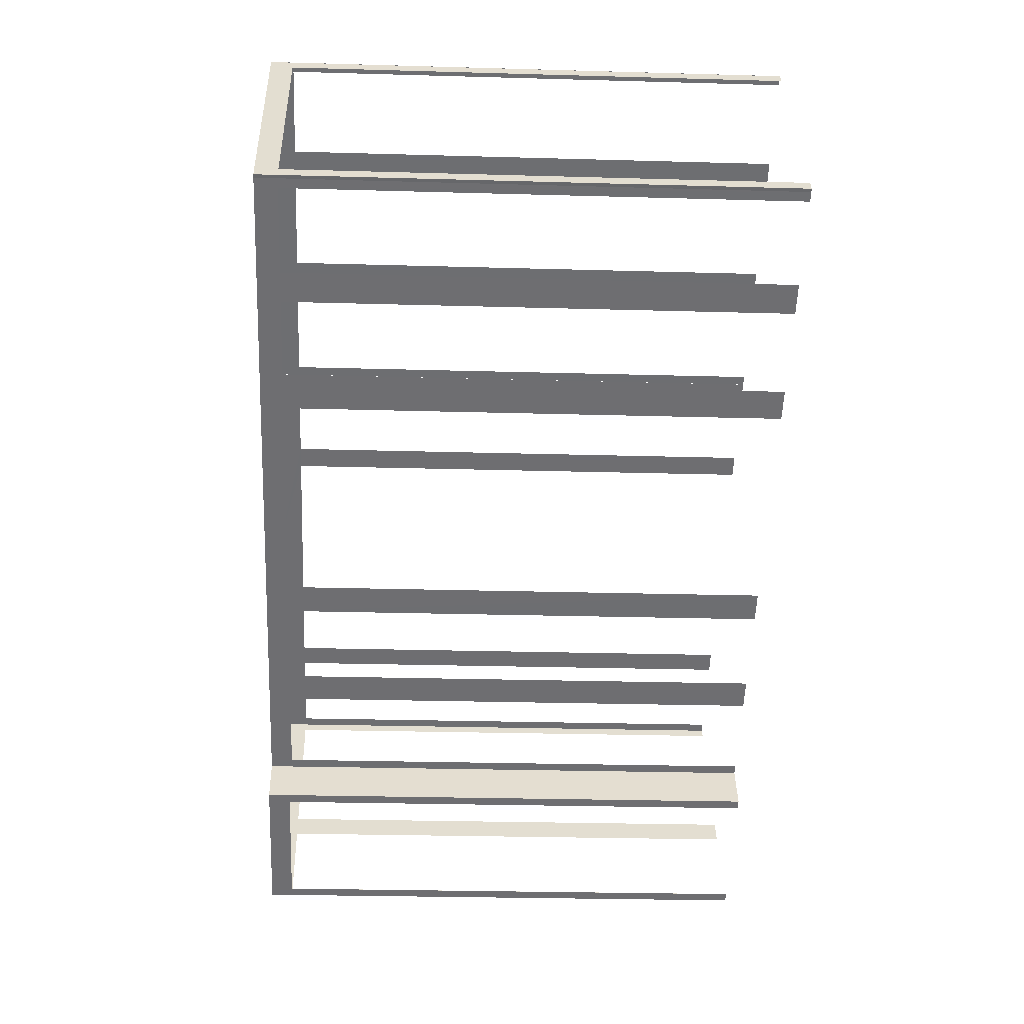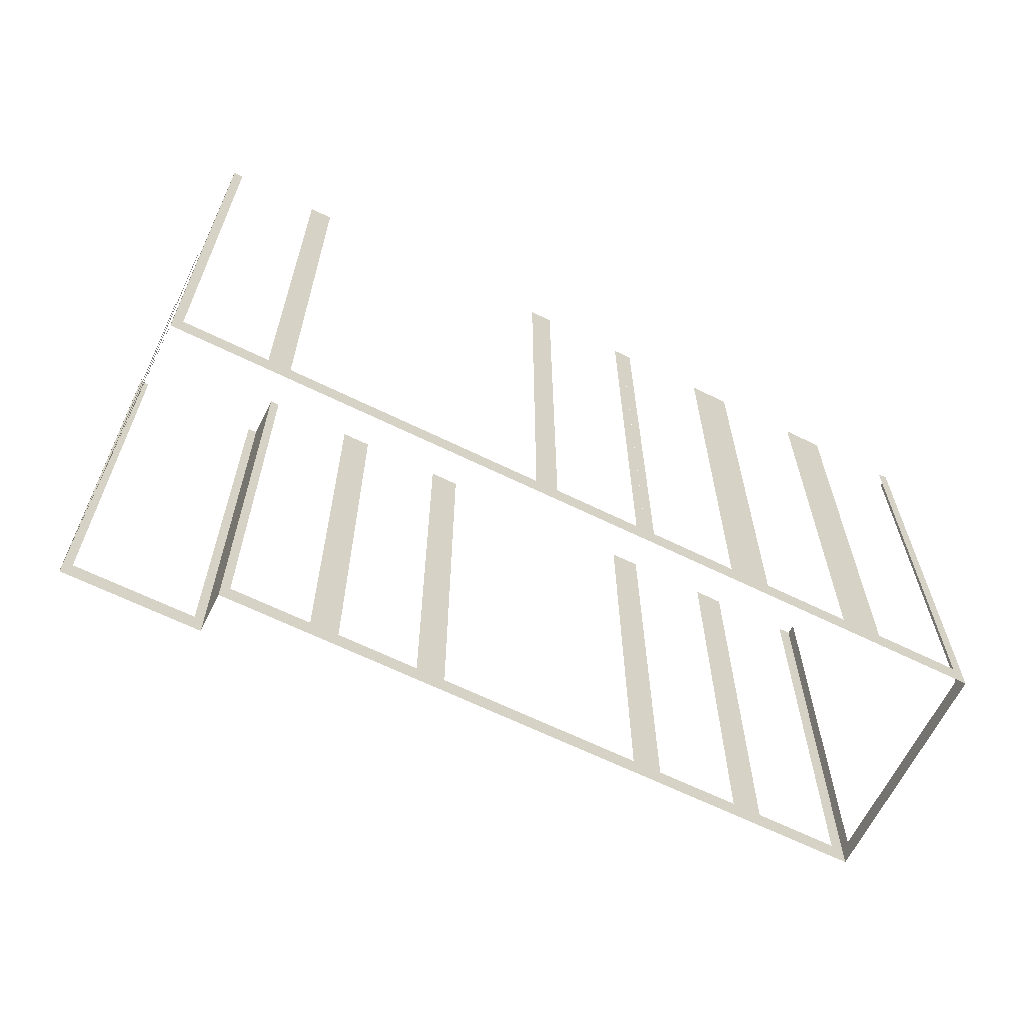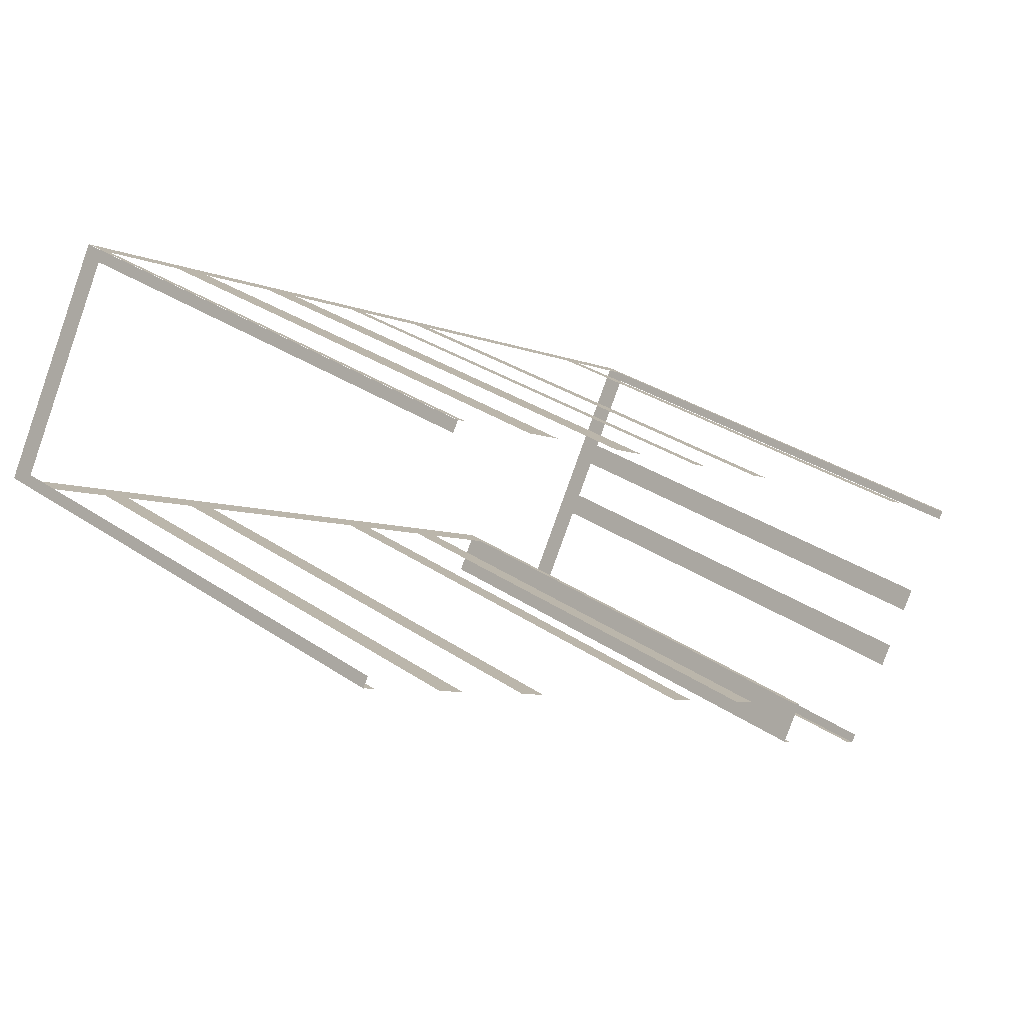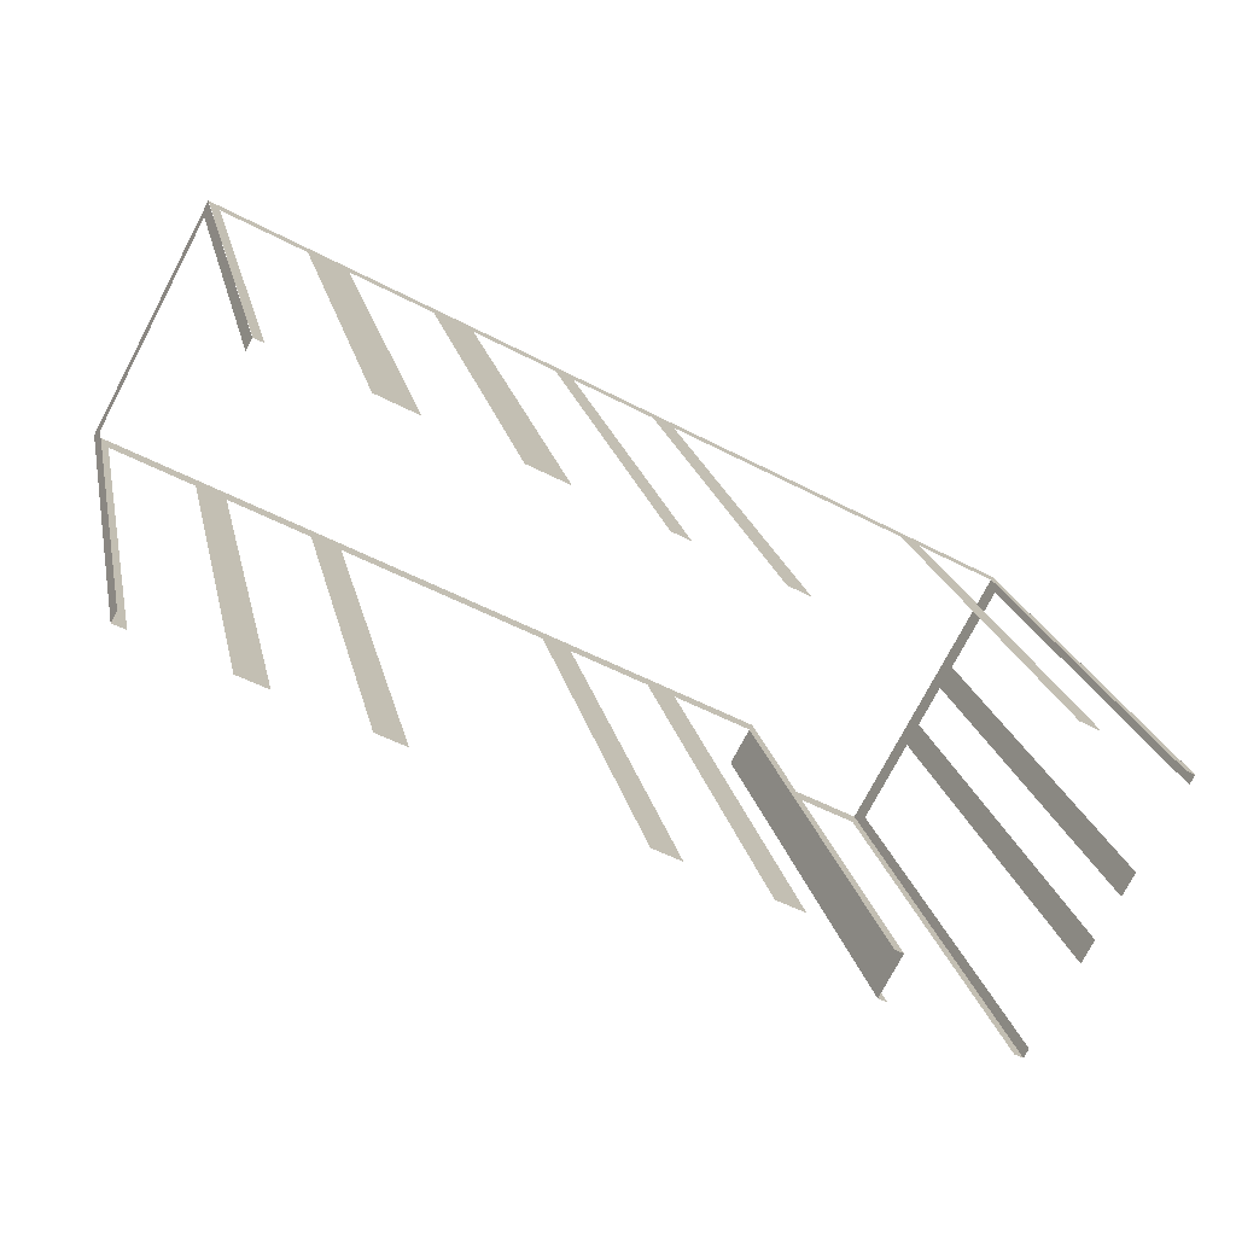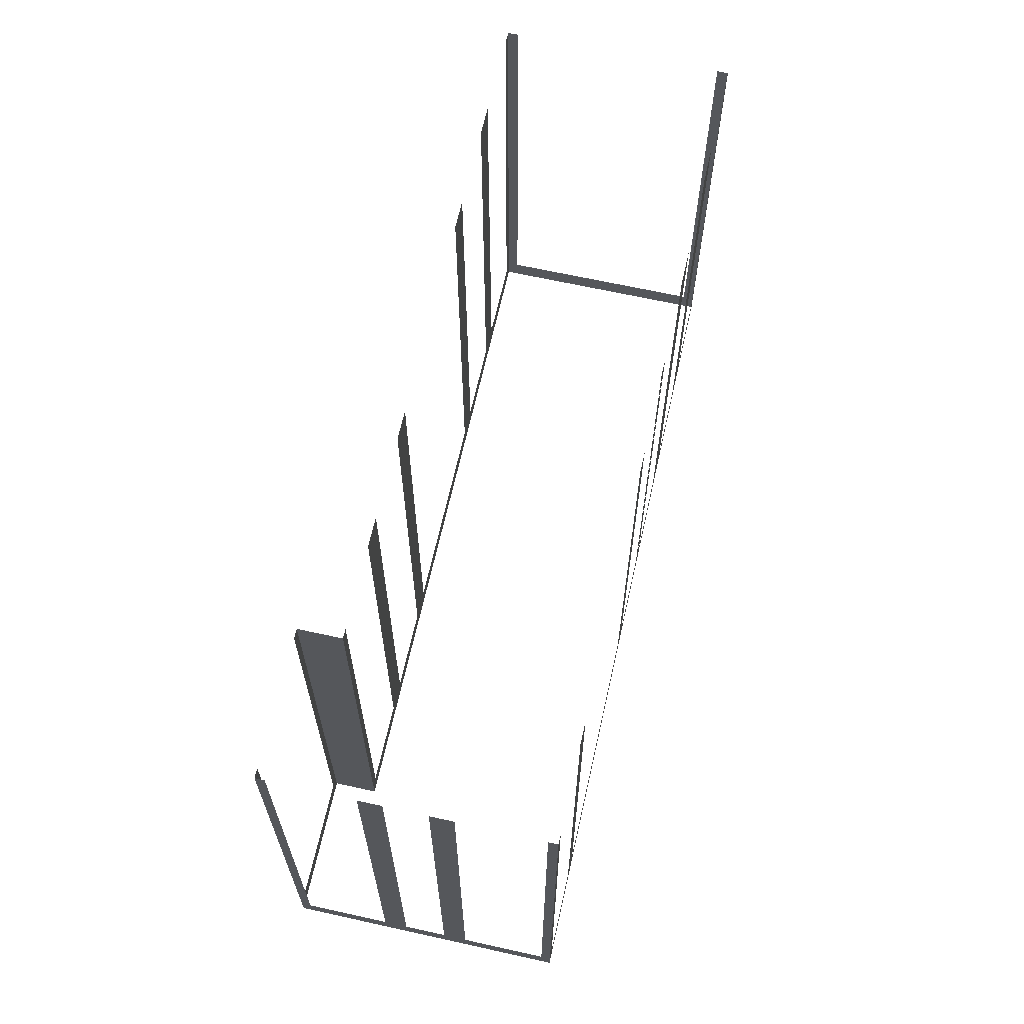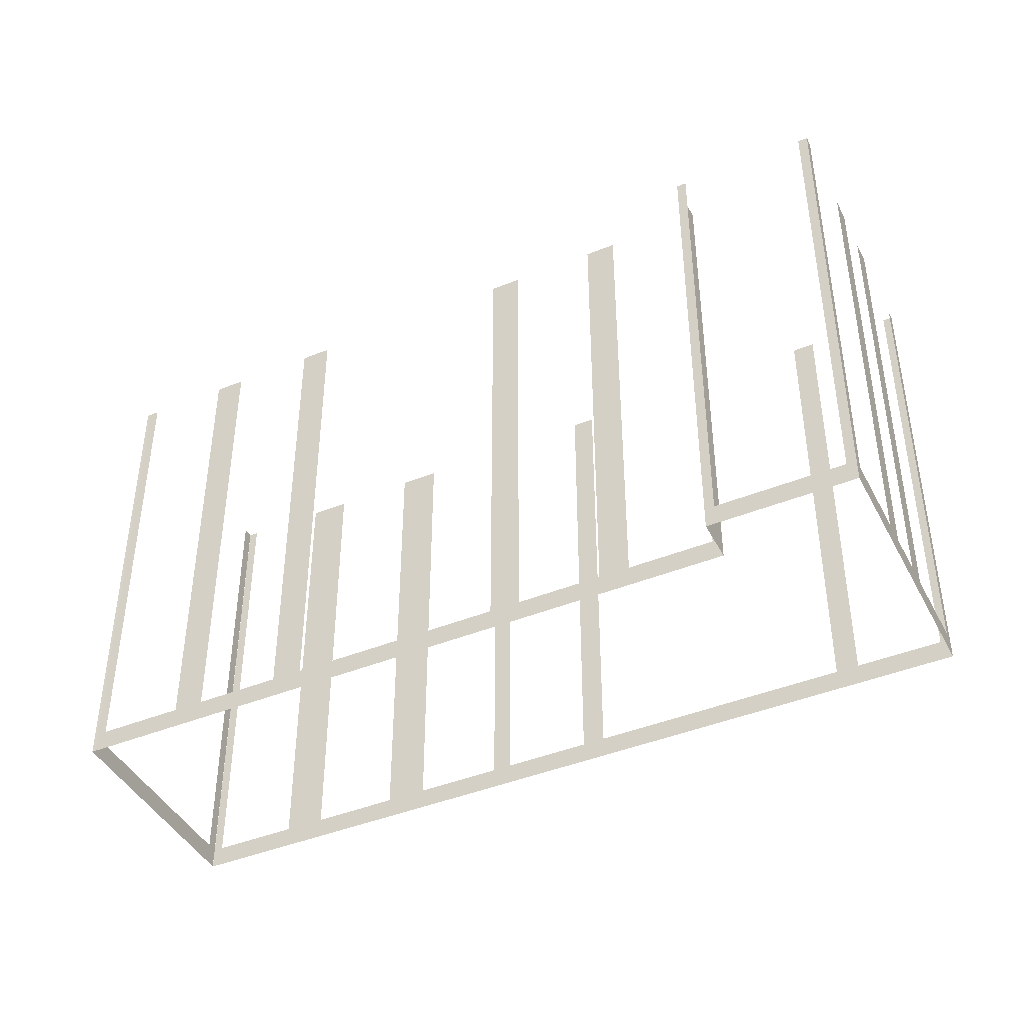
<metadata>
{"format":"obj","ext":"obj","renderer":"f3d","projection":"perspective","resolution":1024,"background":"white","views":[{"elev":-25.8,"azim":-92.6,"up":"+Y"},{"elev":-64.8,"azim":125.2,"up":"+Z"},{"elev":30.9,"azim":-45.7,"up":"+Y"},{"elev":20.3,"azim":-11.8,"up":"+Y"},{"elev":66.0,"azim":74.1,"up":"+Z"},{"elev":-42.9,"azim":-2.7,"up":"+Z"}]}
</metadata>
<code>
o geometryt000010000010000110010110000110000110100000010110st37
v 1186 -90.17 187.5
v 1186 -90.22 205.4
v 1186 -90.17 205.4
v 1186 -90.22 187.5
v 1186 -89.81 188.3
v 1186 -90.17 205.4
v 1186 -89.81 205.4
v 1190 -82.67 187.5
v 1190 -83.02 188.3
v 1186 -90.17 187.5
v 1190 -83.02 205.4
v 1190 -82.67 205.4
v 1208 -102.1 188.3
v 1208 -102.2 205.4
v 1208 -102.1 205.4
v 1205 -100.6 188.3
v 1208 -102.2 187.5
v 1205 -100.6 205.4
v 1204 -100.1 205.4
v 1204 -100.1 188.3
v 1202 -98.6 188.3
v 1202 -98.6 205.4
v 1201 -98.07 205.4
v 1201 -98.07 188.3
v 1194 -94.39 188.3
v 1194 -94.39 205.4
v 1193 -93.86 205.4
v 1193 -93.86 188.3
v 1186 -90.22 187.5
v 1190 -92.39 188.3
v 1190 -92.39 205.4
v 1189 -91.86 205.4
v 1189 -91.86 188.3
v 1186 -90.39 188.3
v 1186 -90.39 205.4
v 1186 -90.22 205.4
v 1190 -82.83 188.3
v 1190 -82.66 205.4
v 1190 -82.83 205.4
v 1193 -84.3 188.3
v 1190 -82.66 187.5
v 1193 -84.3 205.4
v 1194 -85 205.4
v 1194 -85 188.3
v 1195 -85.57 187.5
v 1197 -86.47 188.3
v 1197 -86.47 205.4
v 1198 -87.17 205.4
v 1198 -87.17 188.3
v 1201 -88.64 188.3
v 1201 -88.81 187.5
v 1201 -88.64 205.4
v 1201 -88.81 205.4
v 1202 -88.97 188.3
v 1201 -88.81 205.4
v 1202 -88.97 205.4
v 1204 -90.45 188.3
v 1201 -88.81 187.5
v 1204 -90.45 205.4
v 1205 -90.84 205.4
v 1205 -90.84 188.3
v 1208 -92.36 187.5
v 1213 -95.26 188.3
v 1213 -95.26 205.4
v 1214 -95.65 205.4
v 1214 -95.65 188.3
v 1217 -97.29 187.5
v 1217 -97.12 188.3
v 1217 -97.12 205.4
v 1217 -97.29 205.4
v 1208 -102.2 187.5
v 1208 -103.6 187.5
v 1208 -103.6 205.4
v 1208 -102.2 205.4
v 1212 -106 188.3
v 1212 -106.2 205.4
v 1212 -106 205.4
v 1208 -103.8 188.3
v 1212 -106.2 187.5
v 1208 -103.8 205.4
v 1208 -103.6 205.4
v 1208 -103.6 187.5
v 1217 -97.59 188.3
v 1217 -97.29 205.4
v 1217 -97.59 205.4
v 1215 -100.3 188.3
v 1217 -97.29 187.5
v 1215 -100.3 205.4
v 1215 -101.1 205.4
v 1215 -101.1 188.3
v 1214 -102.4 188.3
v 1212 -106.2 187.5
v 1214 -102.4 205.4
v 1214 -103.2 205.4
v 1214 -103.2 188.3
v 1212 -105.9 188.3
v 1212 -105.9 205.4
v 1212 -106.2 205.4
f 1 2 3
f 1 4 2
f 8 5 9
f 8 10 5
f 6 5 10
f 11 12 9
f 12 8 9
f 13 14 15
f 16 17 13
f 14 13 17
f 18 19 16
f 19 20 16
f 20 17 16
f 20 21 17
f 22 23 21
f 23 24 21
f 21 24 17
f 24 25 17
f 26 27 25
f 27 28 25
f 28 29 25
f 25 29 17
f 30 29 28
f 31 32 30
f 32 33 30
f 33 29 30
f 34 29 33
f 35 36 34
f 36 29 34
f 37 38 39
f 44 46 45
f 46 49 45
f 50 51 49
f 53 51 50
f 54 55 56
f 57 58 54
f 55 54 58
f 59 60 57
f 60 61 57
f 57 62 58
f 61 63 62
f 64 65 63
f 65 66 63
f 66 67 63
f 63 67 62
f 68 67 66
f 69 70 68
f 70 67 68
f 71 72 73
f 71 73 74
f 75 76 77
f 78 79 75
f 76 75 79
f 80 81 78
f 81 82 78
f 82 79 78
f 86 87 83
f 84 83 87
f 90 87 86
f 91 92 90
f 90 92 87
f 93 94 91
f 94 95 91
f 95 92 91
f 96 92 95
f 97 98 96
f 98 92 96
f 5 6 7
f 40 41 37
f 38 37 41
f 42 43 40
f 43 44 40
f 44 45 40
f 40 45 41
f 47 48 46
f 48 49 46
f 49 51 45
f 52 53 50
f 61 62 57
f 83 84 85
f 88 89 86
f 89 90 86

</code>
